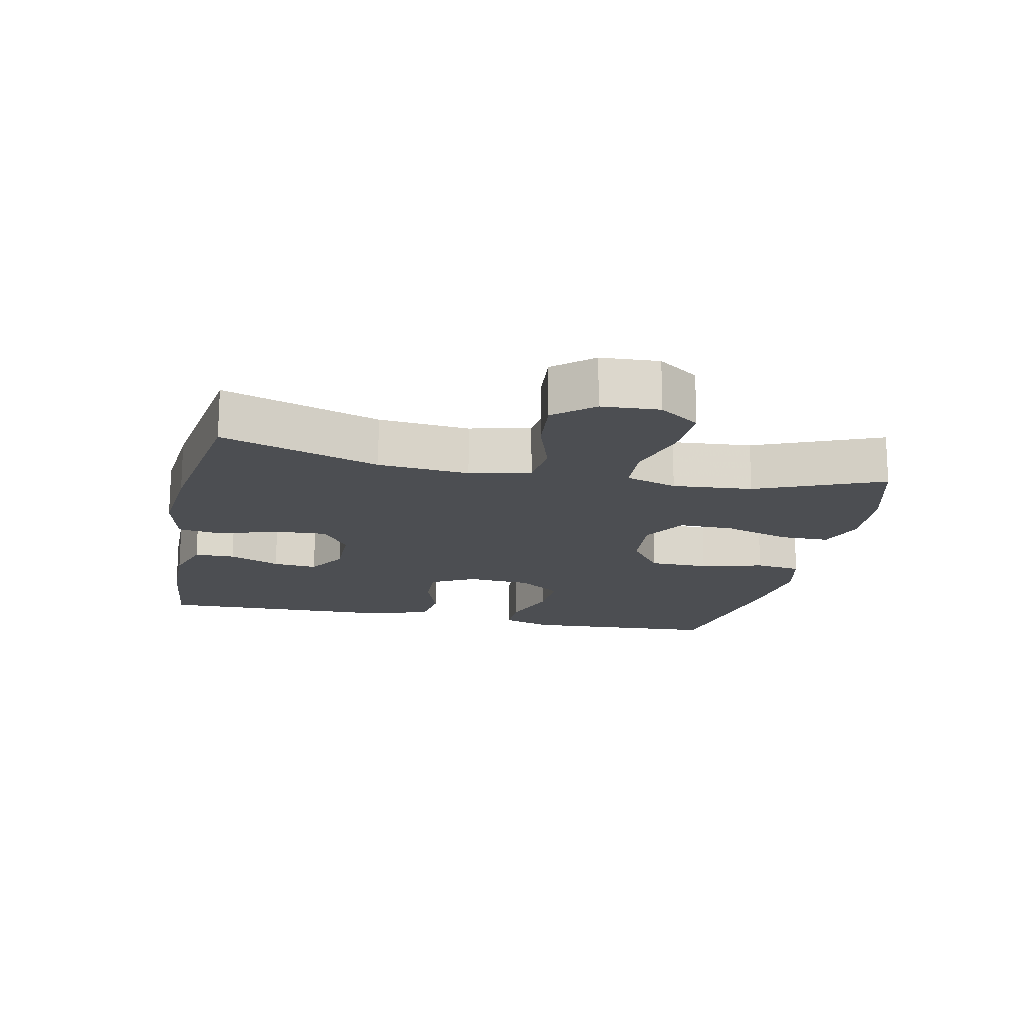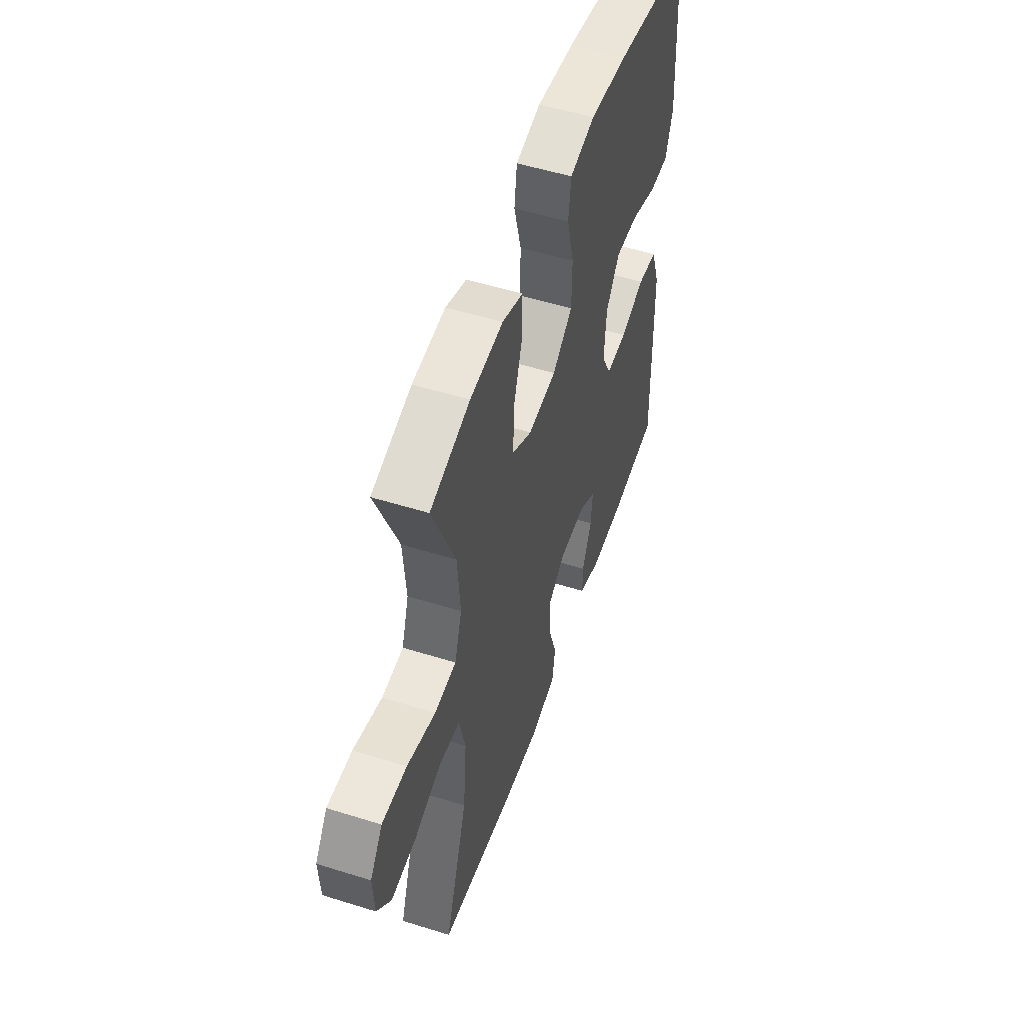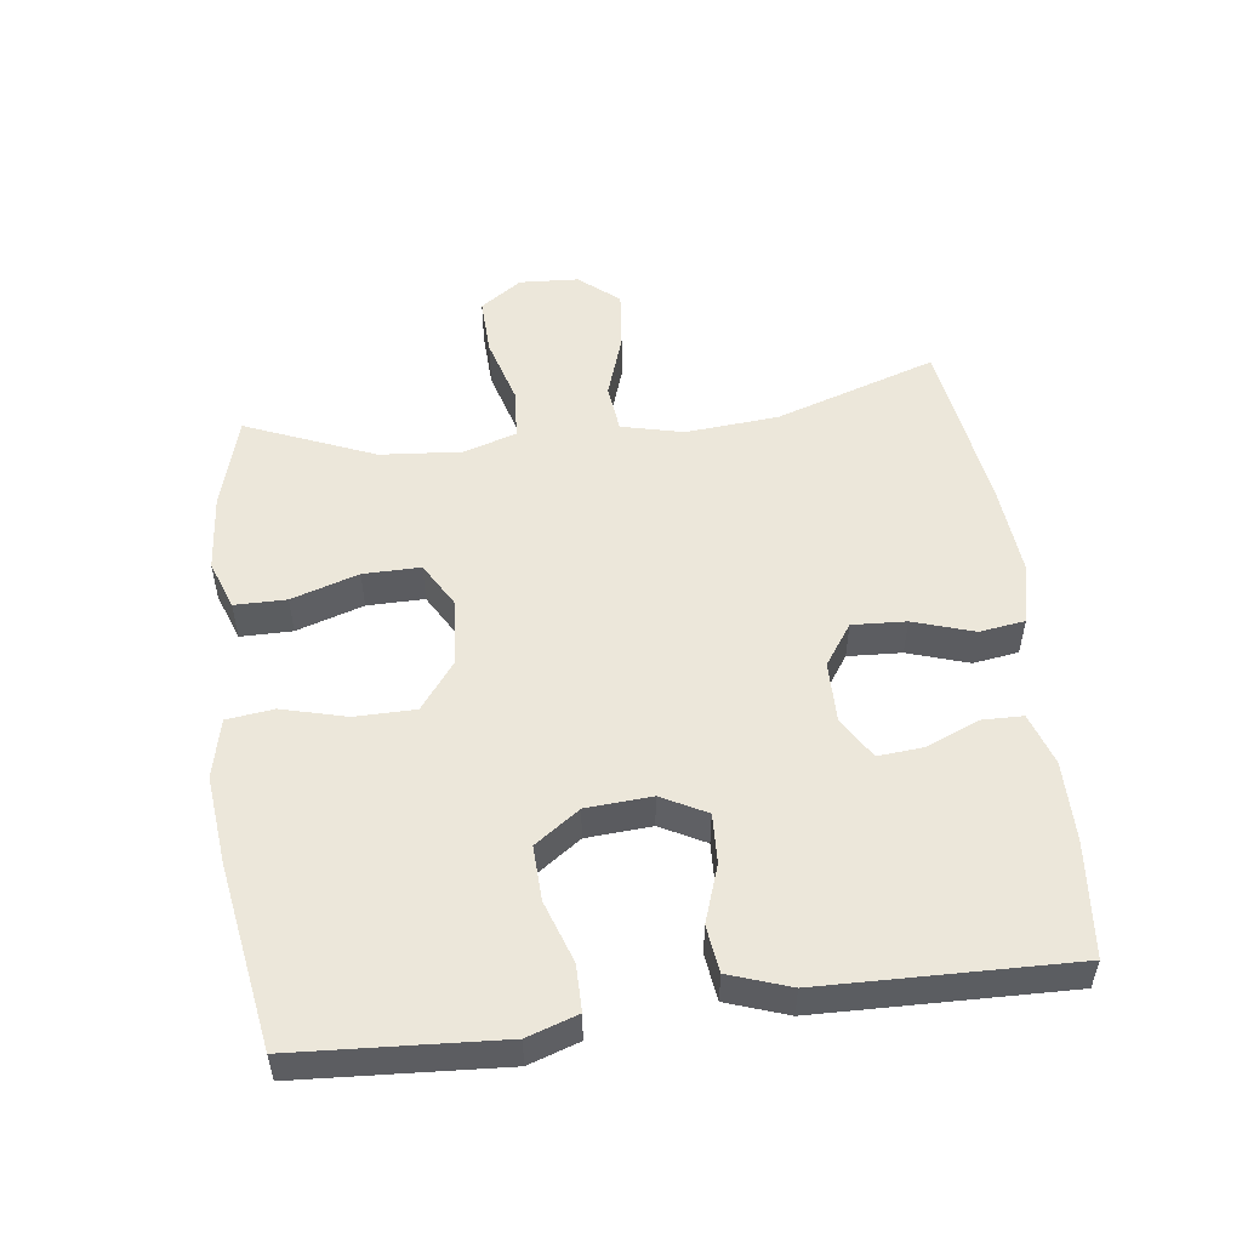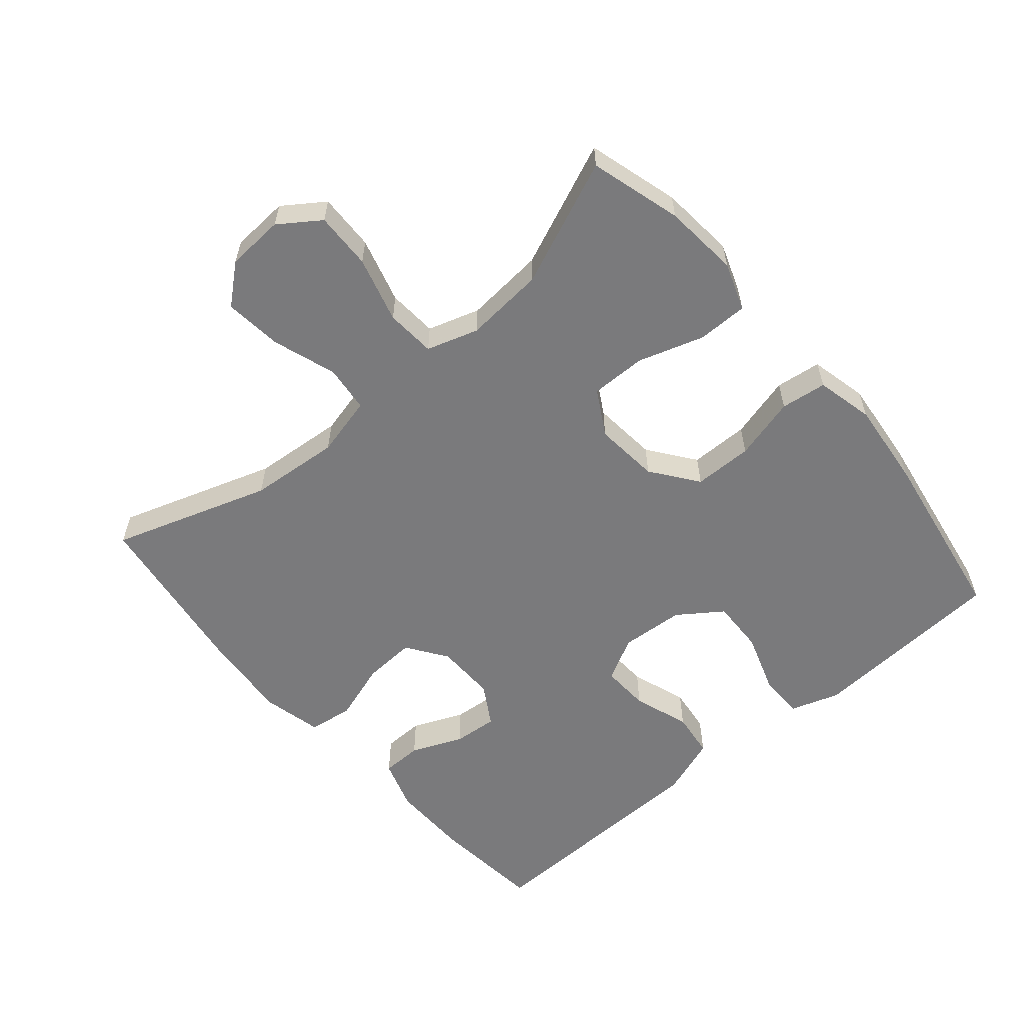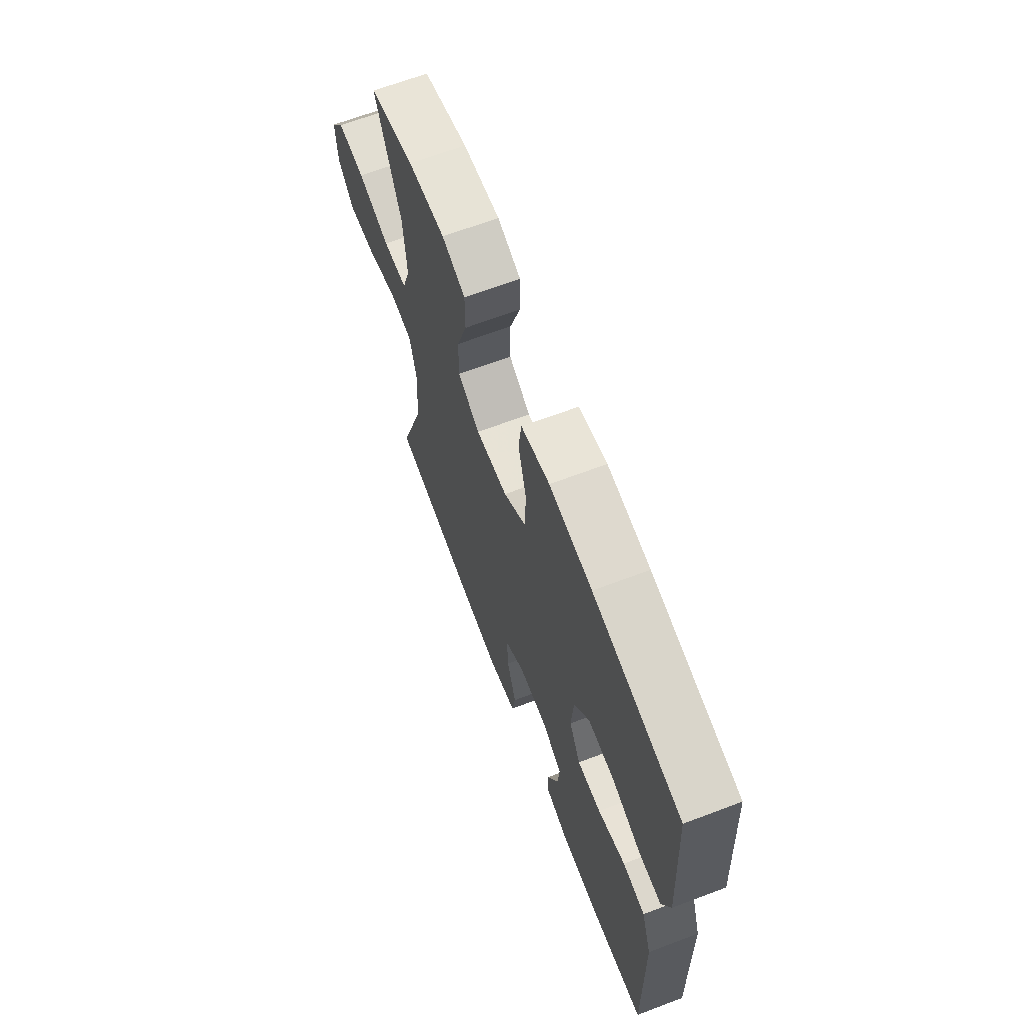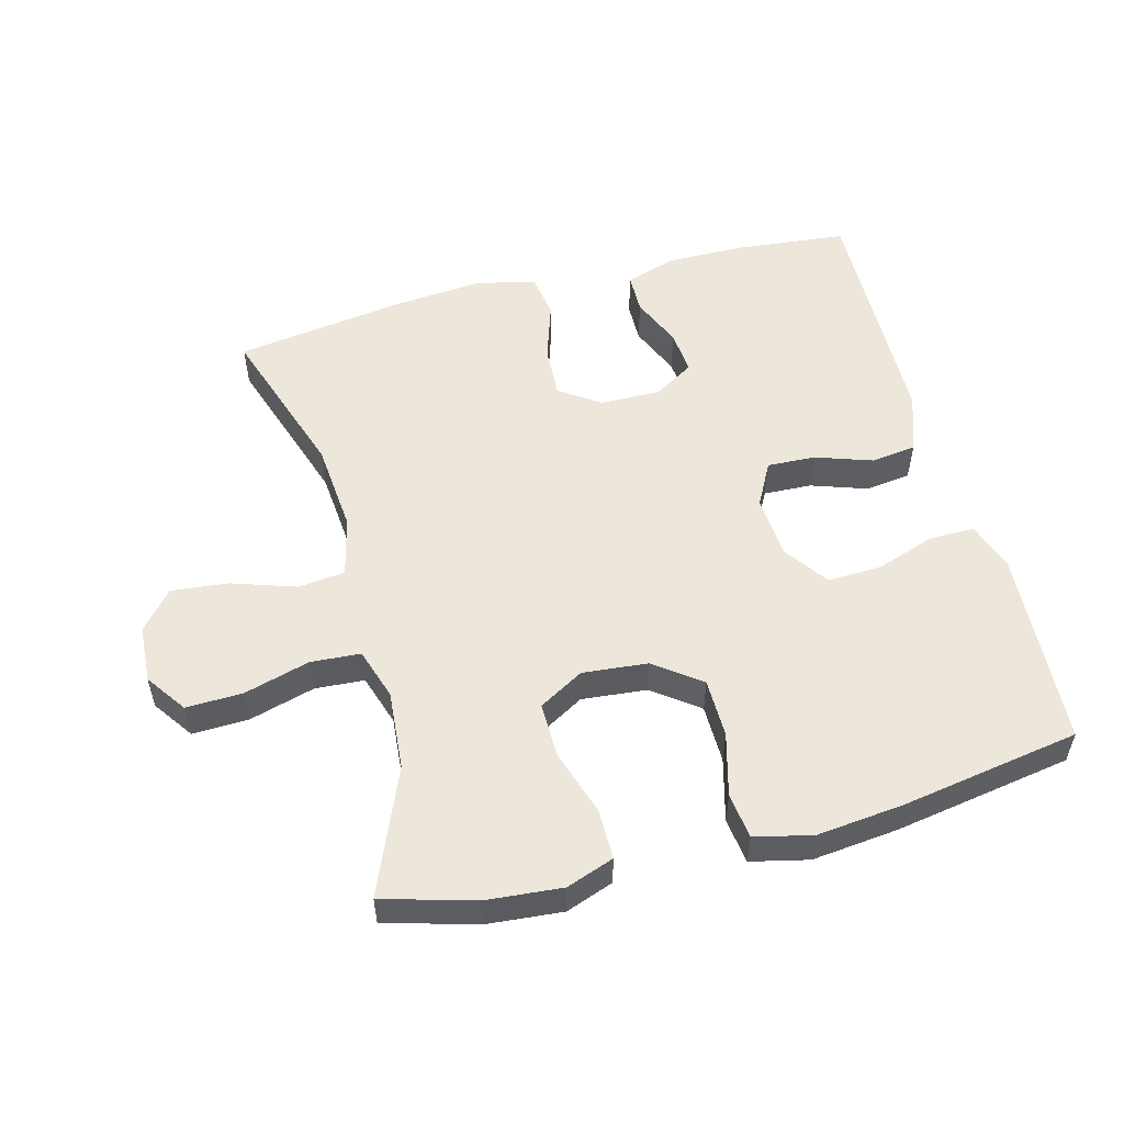
<metadata>
{"format":"obj","ext":"obj","renderer":"f3d","projection":"perspective","resolution":1024,"background":"white","views":[{"elev":-16.6,"azim":-102.0,"up":"+Y"},{"elev":52.6,"azim":-71.4,"up":"+Z"},{"elev":52.4,"azim":82.8,"up":"+Y"},{"elev":-58.2,"azim":-49.4,"up":"+Y"},{"elev":66.4,"azim":69.2,"up":"+Z"},{"elev":53.9,"azim":-14.8,"up":"+Y"}]}
</metadata>
<code>
v 0.5 0.07 -0.5
v 0.332 0.07 -0.517
v 0.213 0.07 -0.518
v 0.136 0.07 -0.493
v 0.135 0.07 -0.432
v 0.168 0.07 -0.355
v 0.174 0.07 -0.288
v 0.113 0.07 -0.251
v 0.022 0.07 -0.252
v -0.039 0.07 -0.294
v -0.035 0.07 -0.373
v -0.006 0.07 -0.462
v -0.016 0.07 -0.529
v -0.106 0.07 -0.55
v -0.242 0.07 -0.538
v -0.5 0.07 -0.5
v -0.421 0.07 -0.262
v -0.409 0.07 -0.125
v -0.431 0.07 -0.034
v -0.502 0.07 -0.026
v -0.598 0.07 -0.058
v -0.685 0.07 -0.067
v -0.734 0.07 -0.009
v -0.739 0.07 0.078
v -0.696 0.07 0.139
v -0.61 0.07 0.136
v -0.511 0.07 0.108
v -0.436 0.07 0.113
v -0.411 0.07 0.191
v -0.421 0.07 0.311
v -0.5 0.07 0.5
v -0.362 0.07 0.539
v -0.248 0.07 0.549
v -0.176 0.07 0.523
v -0.176 0.07 0.447
v -0.208 0.07 0.348
v -0.209 0.07 0.264
v -0.141 0.07 0.225
v -0.043 0.07 0.234
v 0.027 0.07 0.286
v 0.028 0.07 0.375
v 0.003 0.07 0.47
v 0.012 0.07 0.539
v 0.099 0.07 0.559
v 0.23 0.07 0.545
v 0.5 0.07 0.5
v 0.511 0.07 0.316
v 0.518 0.07 0.201
v 0.493 0.07 0.127
v 0.425 0.07 0.127
v 0.334 0.07 0.158
v 0.253 0.07 0.161
v 0.206 0.07 0.095
v 0.199 0.07 -0.001
v 0.234 0.07 -0.067
v 0.307 0.07 -0.064
v 0.392 0.07 -0.035
v 0.461 0.07 -0.044
v 0.492 0.07 -0.133
v 0.495 0.07 -0.267
v 0.5 0 -0.5
v 0.332 0 -0.517
v 0.213 0 -0.518
v 0.136 0 -0.493
v 0.135 0 -0.432
v 0.168 0 -0.355
v 0.174 0 -0.288
v 0.113 0 -0.251
v 0.022 0 -0.252
v -0.039 0 -0.294
v -0.035 0 -0.373
v -0.006 0 -0.462
v -0.016 0 -0.529
v -0.106 0 -0.55
v -0.242 0 -0.538
v -0.5 0 -0.5
v -0.421 0 -0.262
v -0.409 0 -0.125
v -0.431 0 -0.034
v -0.502 0 -0.026
v -0.598 0 -0.058
v -0.685 0 -0.067
v -0.734 0 -0.009
v -0.739 0 0.078
v -0.696 0 0.139
v -0.61 0 0.136
v -0.511 0 0.108
v -0.436 0 0.113
v -0.411 0 0.191
v -0.421 0 0.311
v -0.5 0 0.5
v -0.362 0 0.539
v -0.248 0 0.549
v -0.176 0 0.523
v -0.176 0 0.447
v -0.208 0 0.348
v -0.209 0 0.264
v -0.141 0 0.225
v -0.043 0 0.234
v 0.027 0 0.286
v 0.028 0 0.375
v 0.003 0 0.47
v 0.012 0 0.539
v 0.099 0 0.559
v 0.23 0 0.545
v 0.5 0 0.5
v 0.511 0 0.316
v 0.518 0 0.201
v 0.493 0 0.127
v 0.425 0 0.127
v 0.334 0 0.158
v 0.253 0 0.161
v 0.206 0 0.095
v 0.199 0 -0.001
v 0.234 0 -0.067
v 0.307 0 -0.064
v 0.392 0 -0.035
v 0.461 0 -0.044
v 0.492 0 -0.133
v 0.495 0 -0.267
f 4 5 6
f 3 4 6
f 2 3 6
f 1 2 6
f 60 1 6
f 59 60 6
f 58 59 6
f 57 58 6
f 56 57 6
f 55 56 6 7
f 54 55 7 8
f 53 54 8 9
f 49 50 51
f 48 49 51
f 47 48 51
f 47 51 52
f 46 47 52
f 45 46 52
f 44 45 52
f 43 44 52
f 42 43 52
f 41 42 52
f 40 41 52 53
f 34 35 36
f 33 34 36
f 32 33 36
f 31 32 36
f 30 31 36
f 29 30 36 37
f 28 29 37 38
f 25 26 27
f 24 25 27
f 23 24 27
f 22 23 27
f 21 22 27
f 20 21 27
f 19 20 27 28
f 28 38 39
f 19 28 39
f 18 19 39
f 15 16 17
f 14 15 17
f 13 14 17
f 12 13 17
f 11 12 17
f 10 11 17 18
f 39 40 53
f 18 39 53
f 10 18 53
f 9 10 53
f 66 65 64
f 66 64 63
f 66 63 62
f 66 62 61
f 66 61 120
f 66 120 119
f 66 119 118
f 66 118 117
f 66 117 116
f 67 66 116 115
f 68 67 115 114
f 69 68 114 113
f 111 110 109
f 111 109 108
f 111 108 107
f 112 111 107
f 112 107 106
f 112 106 105
f 112 105 104
f 112 104 103
f 112 103 102
f 112 102 101
f 113 112 101 100
f 96 95 94
f 96 94 93
f 96 93 92
f 96 92 91
f 96 91 90
f 97 96 90 89
f 98 97 89 88
f 87 86 85
f 87 85 84
f 87 84 83
f 87 83 82
f 87 82 81
f 87 81 80
f 88 87 80 79
f 99 98 88
f 99 88 79
f 99 79 78
f 77 76 75
f 77 75 74
f 77 74 73
f 77 73 72
f 77 72 71
f 78 77 71 70
f 113 100 99
f 113 99 78
f 113 78 70
f 113 70 69
f 1 61 62 2
f 2 62 63 3
f 3 63 64 4
f 4 64 65 5
f 5 65 66 6
f 6 66 67 7
f 7 67 68 8
f 8 68 69 9
f 9 69 70 10
f 10 70 71 11
f 11 71 72 12
f 12 72 73 13
f 13 73 74 14
f 14 74 75 15
f 15 75 76 16
f 16 76 77 17
f 17 77 78 18
f 18 78 79 19
f 19 79 80 20
f 20 80 81 21
f 21 81 82 22
f 22 82 83 23
f 23 83 84 24
f 24 84 85 25
f 25 85 86 26
f 26 86 87 27
f 27 87 88 28
f 28 88 89 29
f 29 89 90 30
f 30 90 91 31
f 31 91 92 32
f 32 92 93 33
f 33 93 94 34
f 34 94 95 35
f 35 95 96 36
f 36 96 97 37
f 37 97 98 38
f 38 98 99 39
f 39 99 100 40
f 40 100 101 41
f 41 101 102 42
f 42 102 103 43
f 43 103 104 44
f 44 104 105 45
f 45 105 106 46
f 46 106 107 47
f 47 107 108 48
f 48 108 109 49
f 49 109 110 50
f 50 110 111 51
f 51 111 112 52
f 52 112 113 53
f 53 113 114 54
f 54 114 115 55
f 55 115 116 56
f 56 116 117 57
f 57 117 118 58
f 58 118 119 59
f 59 119 120 60
f 60 120 61 1

</code>
